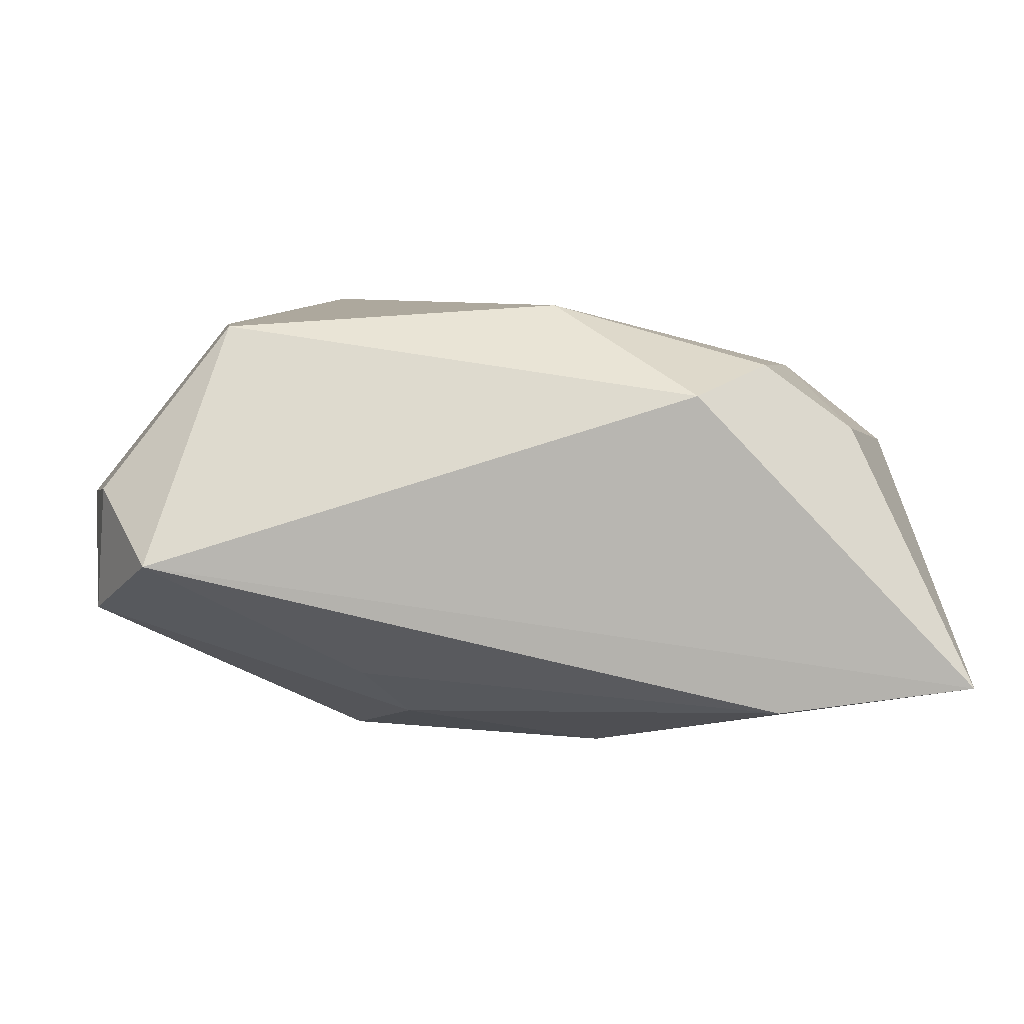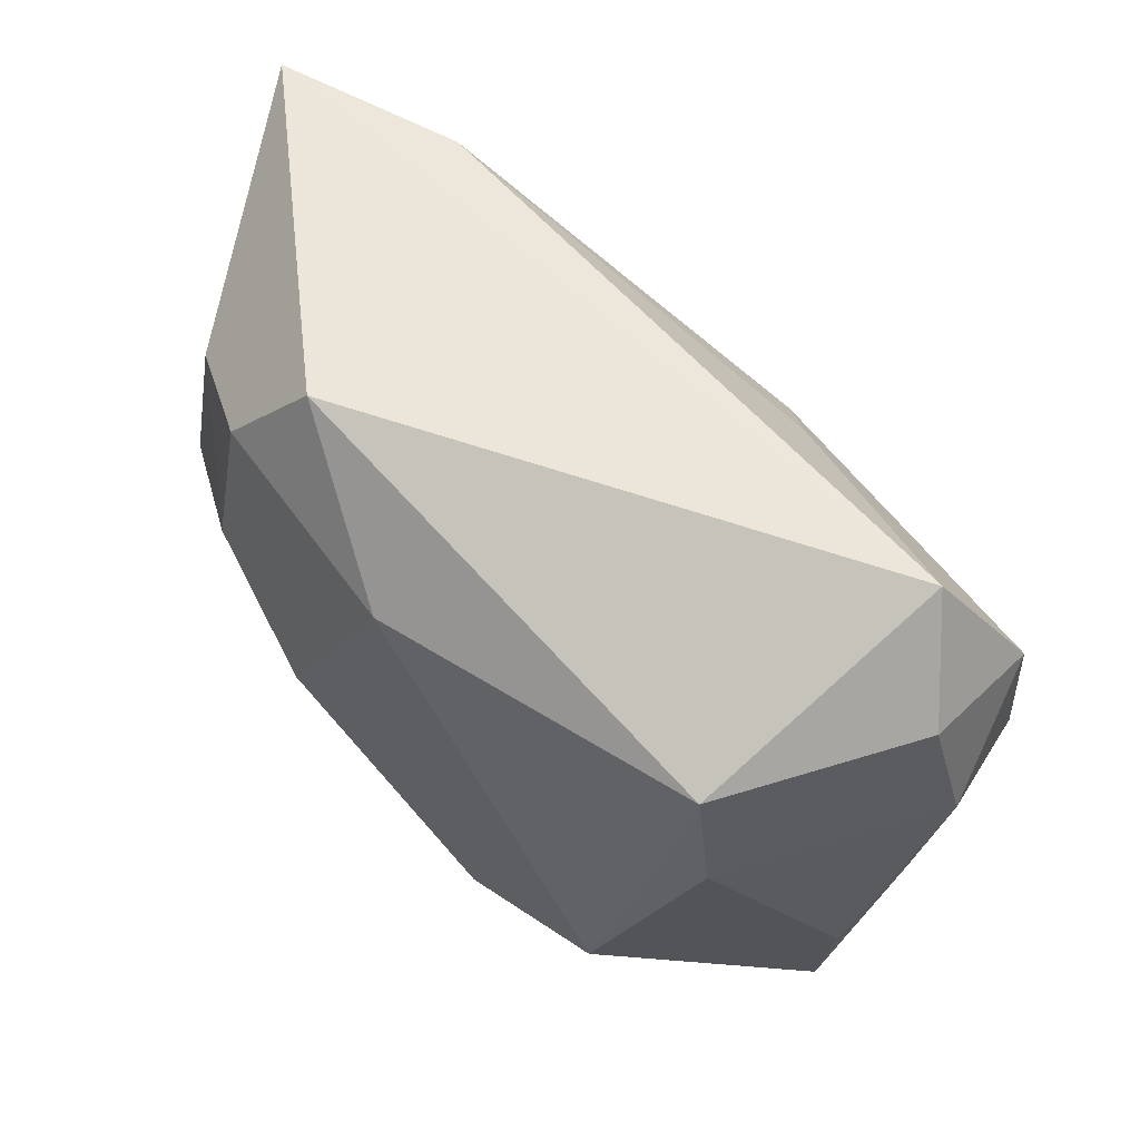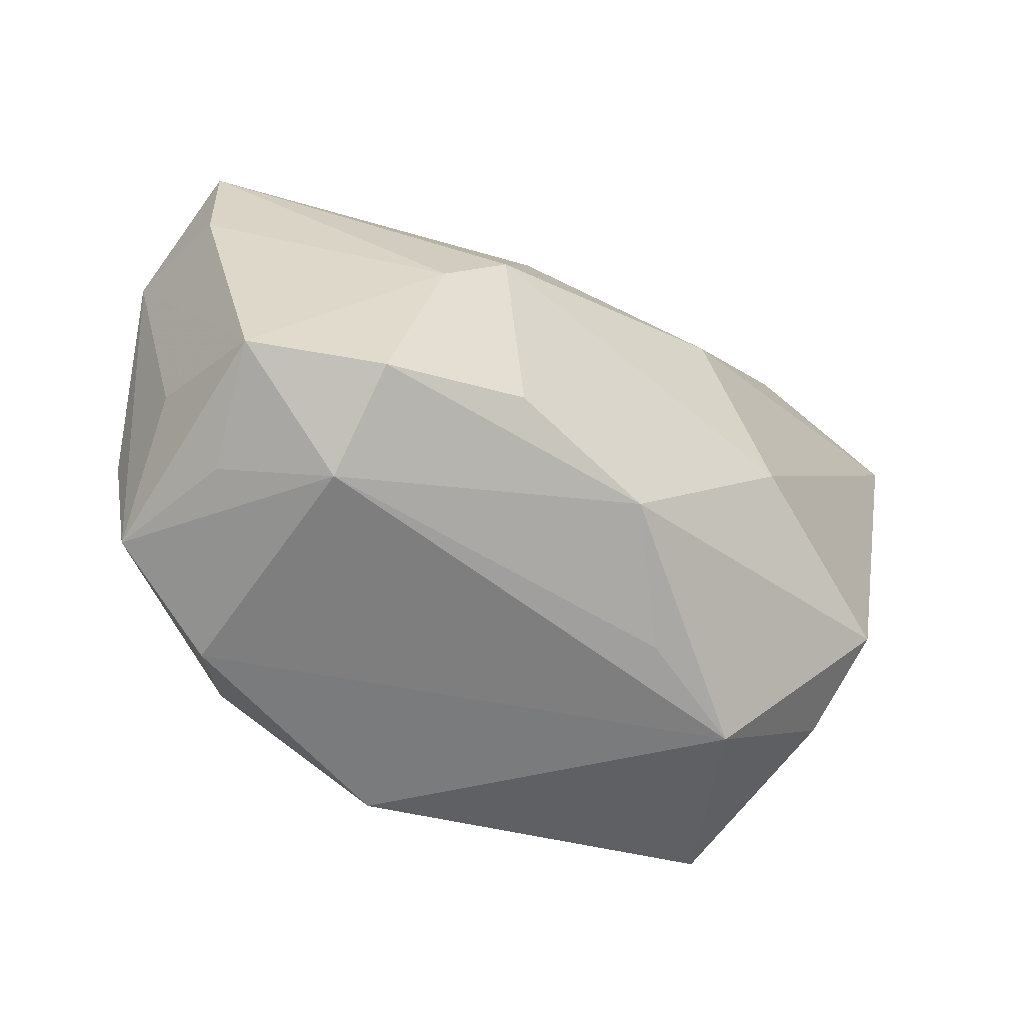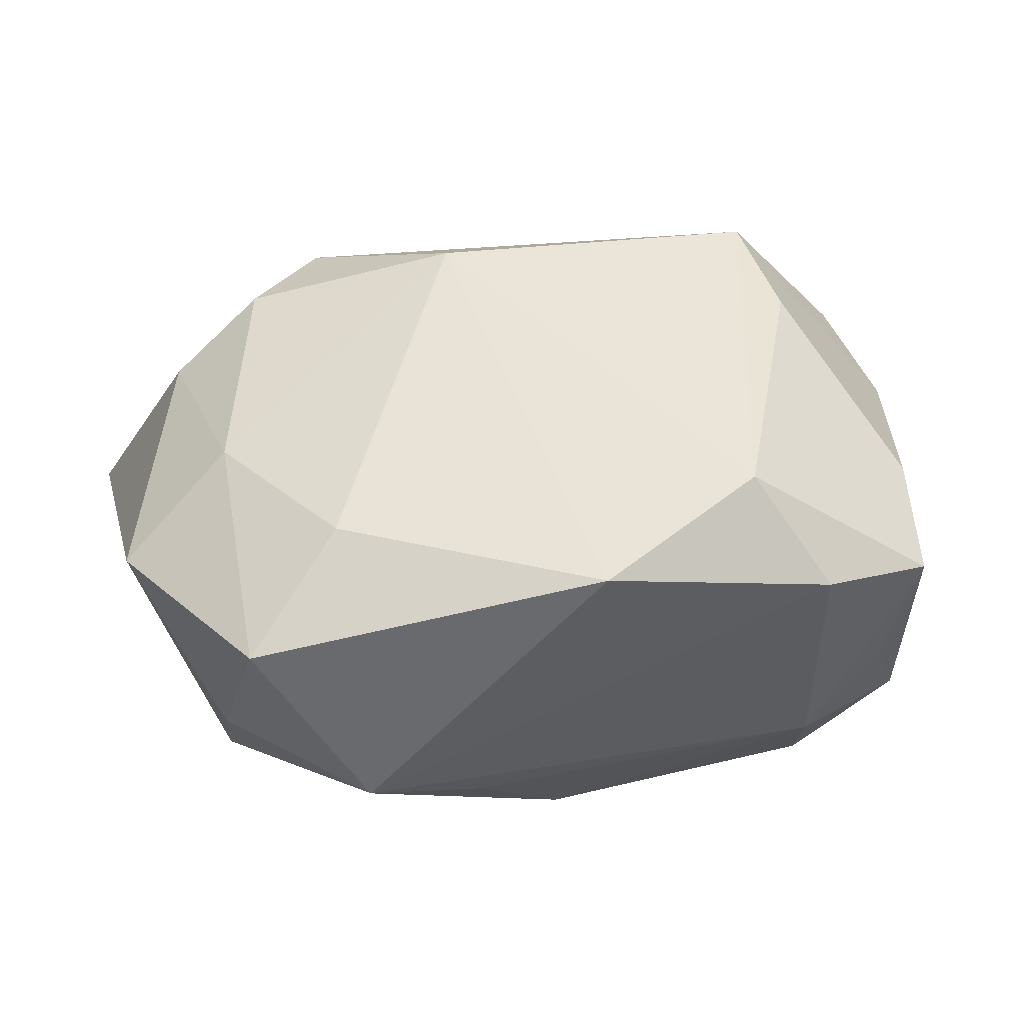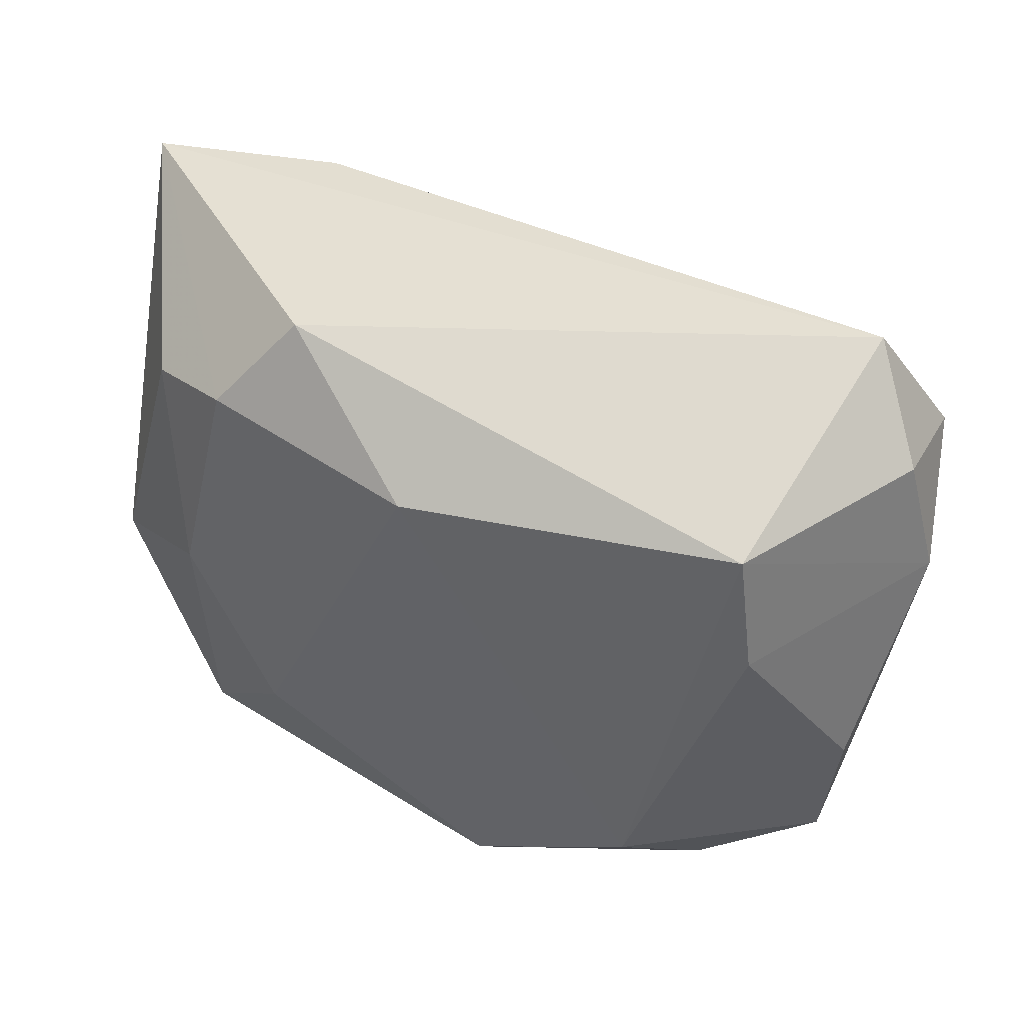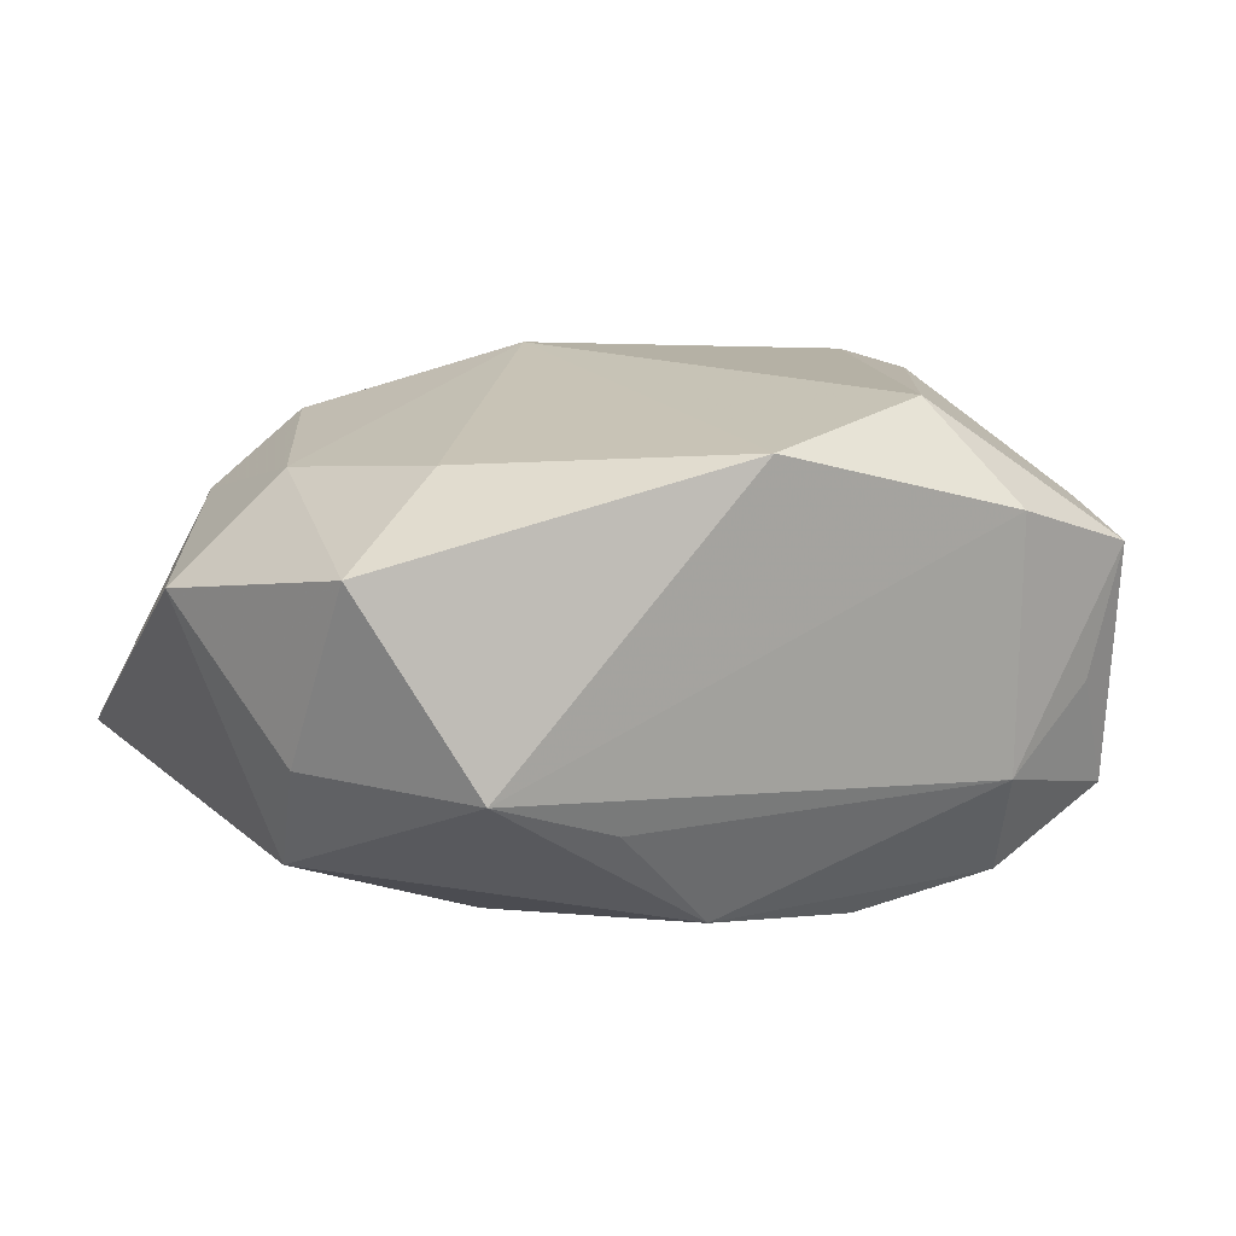
<metadata>
{"format":"obj","ext":"obj","renderer":"f3d","projection":"perspective","resolution":1024,"background":"white","views":[{"elev":7.2,"azim":178.1,"up":"+Z"},{"elev":56.9,"azim":36.8,"up":"+Y"},{"elev":-56.7,"azim":145.1,"up":"+Y"},{"elev":46.0,"azim":-11.5,"up":"+Z"},{"elev":39.0,"azim":18.2,"up":"+Y"},{"elev":14.5,"azim":-18.3,"up":"+Z"}]}
</metadata>
<code>
v -0.0243 0.02711 -0.01533
v 0.01736 -0.02023 0.02137
v 0.02342 -0.02648 -0.008802
v -0.02021 -0.01506 0.01712
v -0.0398 -0.005493 0.006825
v -0.01643 0.02802 0.01377
v 0.02621 0.01634 0.01959
v 0.03658 -0.0145 -0.000355
v 0.03922 0.003945 -0.008153
v 0.02321 -0.02731 0.01321
v 0.0391 0.01609 -0.006991
v -0.02956 -0.02346 0.01079
v -0.02014 -0.02788 -0.00606
v -0.02908 -0.0008515 0.01495
v -0.0008973 -0.02269 -0.01938
v 0.02753 0.004856 0.01941
v -0.009394 -0.02657 -0.009932
v -0.0326 -0.01709 -0.005283
v 0.009676 0.01342 -0.01786
v -0.03256 -0.01248 -0.0144
v 0.01496 0.001302 -0.02172
v -0.02371 0.01978 0.01608
v 0.02444 -0.02185 -0.01802
v -0.008923 0.009805 -0.02172
v 0.002052 -0.02788 0.01904
v 0.02047 -0.004007 -0.01998
v 0.03409 -0.02351 0.009253
v -0.004266 0.01646 0.02154
v -0.03242 0.01715 0.009939
v 0.03589 -0.01171 0.01043
v -0.04215 0.02744 -0.01307
v 0.01259 -0.02012 -0.02111
v 0.03315 0.02737 -0.001462
v -0.01552 -0.008006 -0.02172
v 0.03487 -0.01995 -0.01218
v 0.04051 0.006981 0.003078
v 0.03119 -0.02362 -0.002058
v 0.03795 0.01829 0.004583
v 0.01392 0.01891 -0.01299
f 33 31 6
f 1 31 33
f 33 6 7
f 31 34 20
f 21 34 24
f 31 1 24
f 24 34 31
f 13 20 15
f 15 20 34
f 21 11 26
f 19 11 21
f 21 24 19
f 19 24 1
f 27 36 30
f 27 30 2
f 2 10 27
f 2 30 16
f 16 7 2
f 30 36 16
f 16 36 7
f 13 15 17
f 35 26 9
f 9 26 11
f 9 36 35
f 11 36 9
f 23 26 35
f 21 26 23
f 33 11 39
f 11 19 39
f 39 1 33
f 39 19 1
f 33 7 38
f 7 36 38
f 38 11 33
f 38 36 11
f 35 36 8
f 8 27 35
f 36 27 8
f 25 10 2
f 13 10 25
f 25 12 13
f 18 20 13
f 13 12 18
f 5 29 31
f 5 18 12
f 31 20 5
f 20 18 5
f 3 17 15
f 15 23 3
f 3 10 13
f 13 17 3
f 3 23 35
f 3 27 10
f 21 23 32
f 32 23 15
f 32 34 21
f 32 15 34
f 12 25 4
f 35 27 37
f 37 3 35
f 27 3 37
f 28 7 6
f 2 7 28
f 28 25 2
f 28 4 25
f 22 28 6
f 22 6 31
f 31 29 22
f 4 28 14
f 28 22 14
f 14 5 12
f 12 4 14
f 29 5 14
f 14 22 29

</code>
